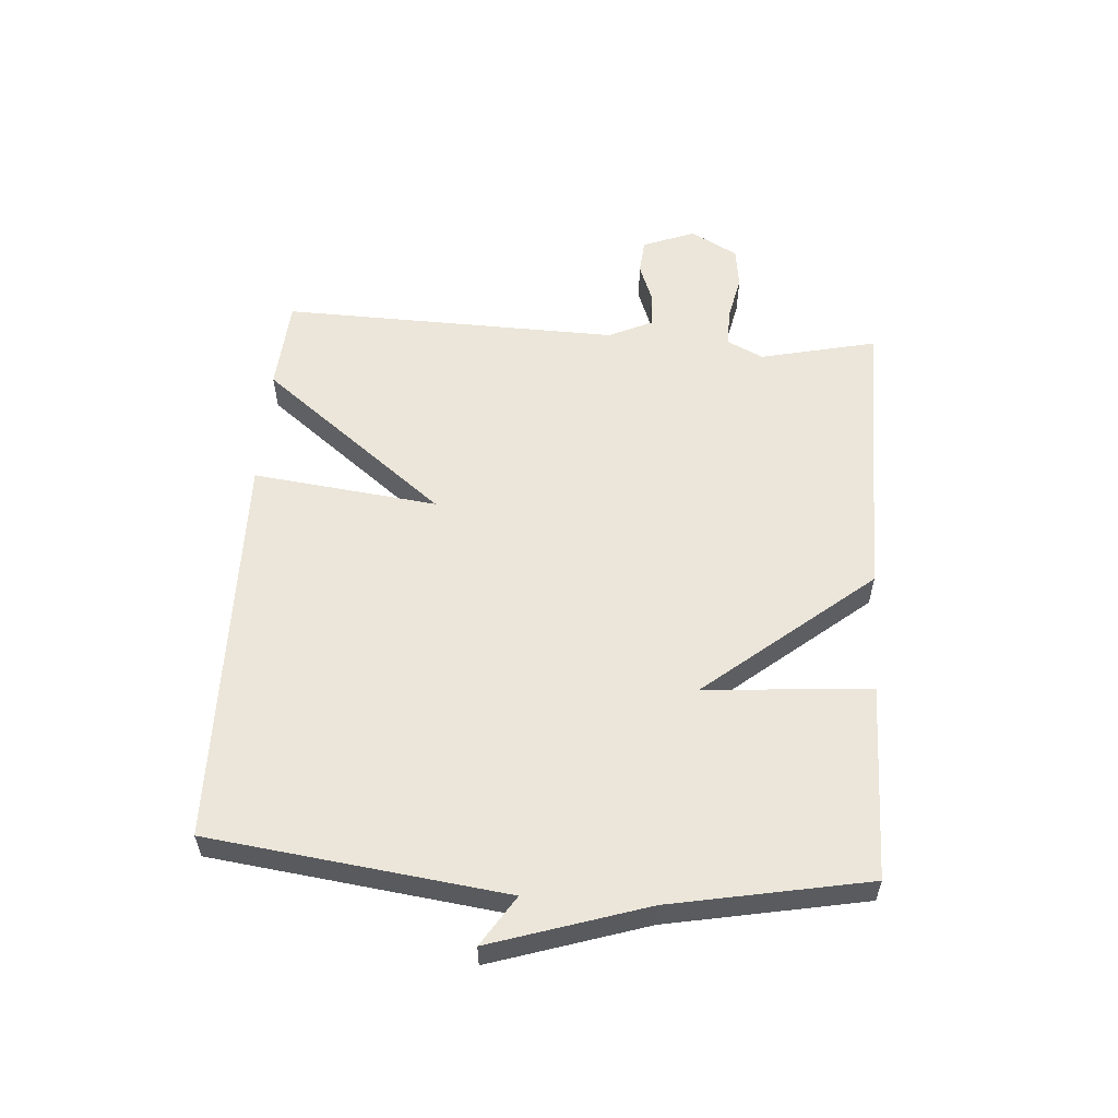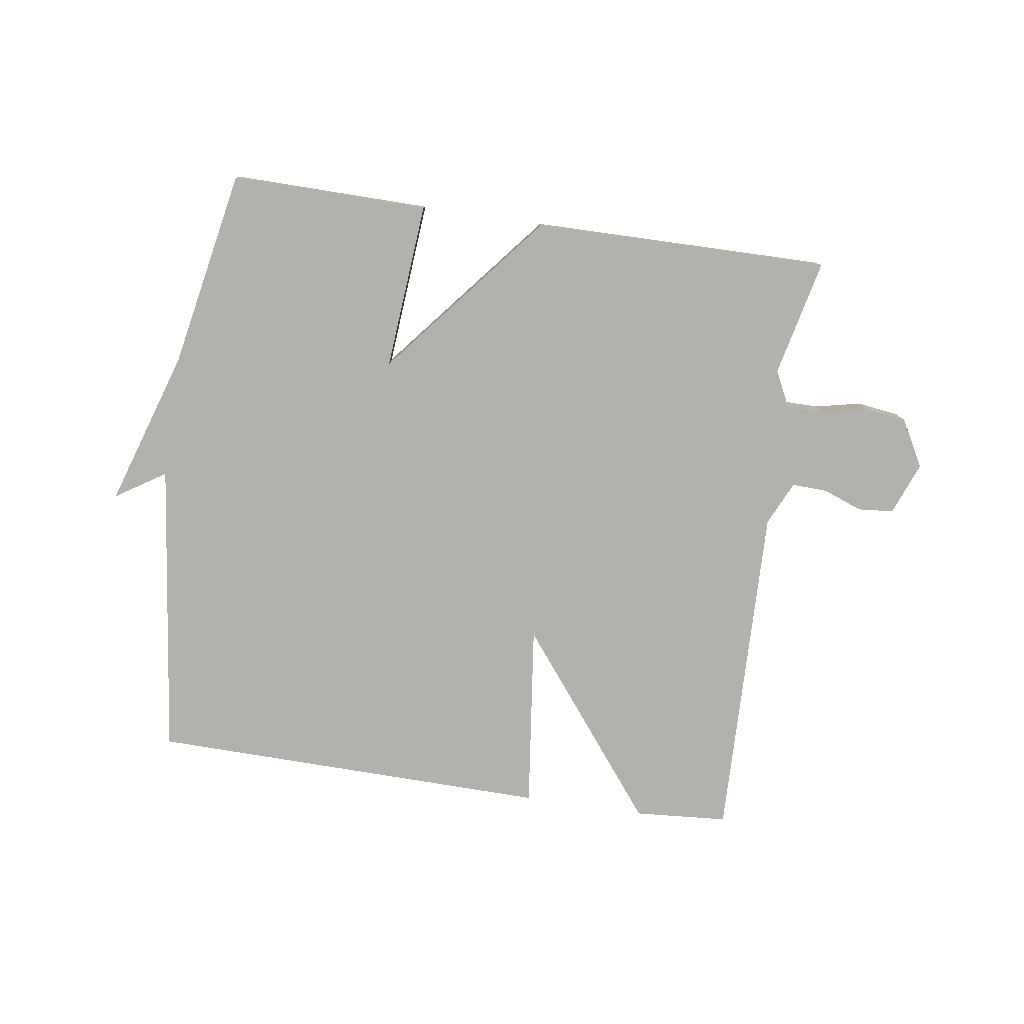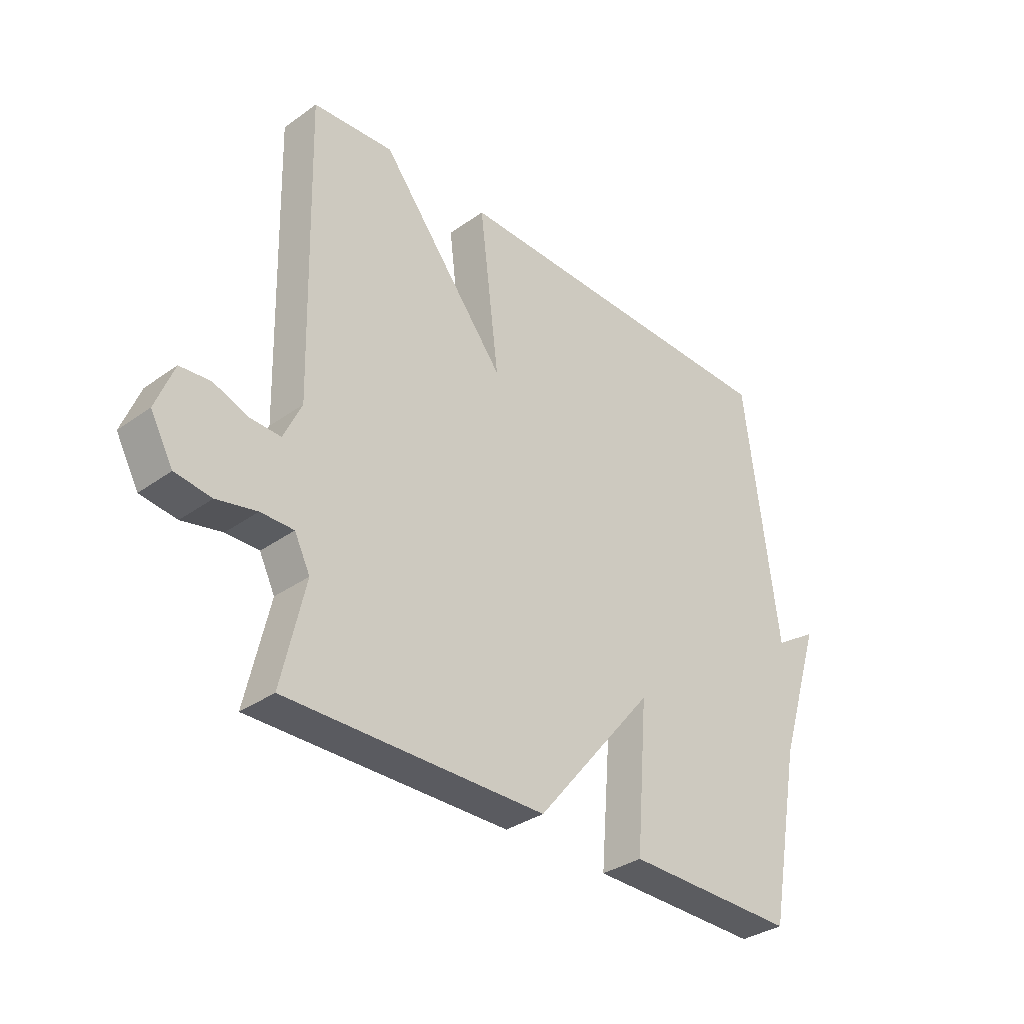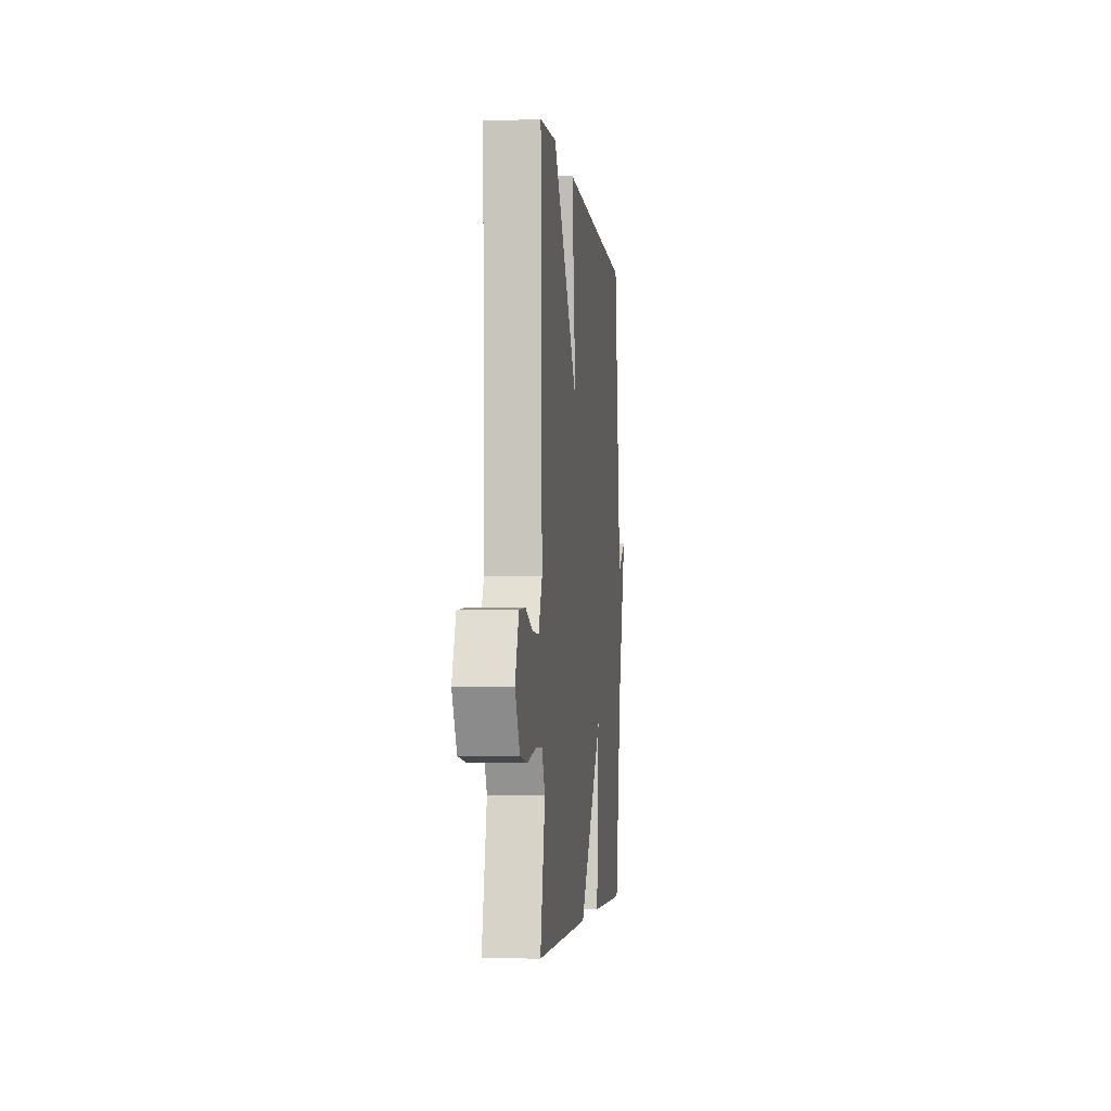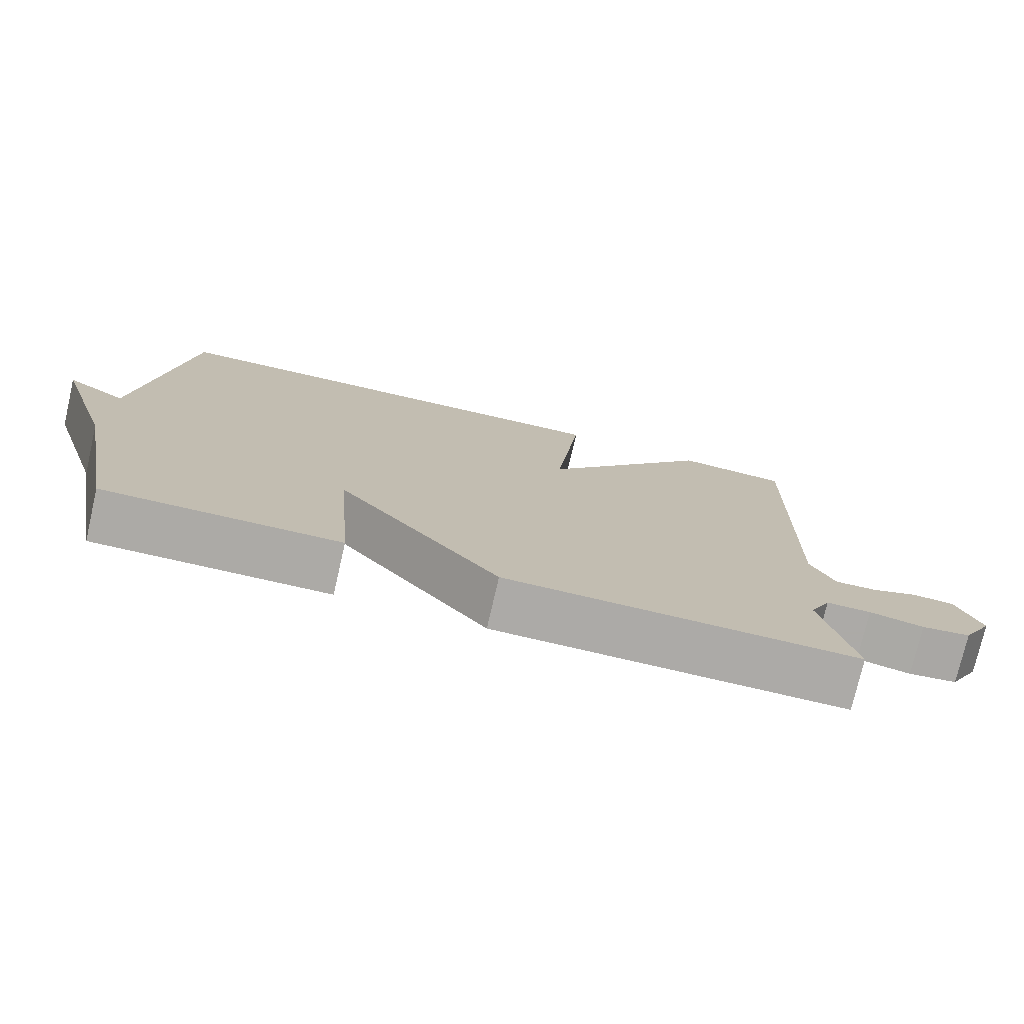
<metadata>
{"format":"obj","ext":"obj","renderer":"f3d","projection":"perspective","resolution":1024,"background":"white","views":[{"elev":56.5,"azim":94.1,"up":"+Y"},{"elev":-79.0,"azim":171.6,"up":"+Y"},{"elev":-33.9,"azim":-45.9,"up":"+Z"},{"elev":-3.9,"azim":-83.4,"up":"+Z"},{"elev":-76.0,"azim":167.0,"up":"+Z"}]}
</metadata>
<code>
v 0.5 0.07 -0.5
v 0.181 0.07 -0.496
v 0.203 0.07 -0.226
v -0.019 0.07 -0.496
v -0.5 0.07 -0.5
v -0.457 0.07 -0.311
v -0.486 0.07 -0.253
v -0.547 0.07 -0.253
v -0.621 0.07 -0.269
v -0.688 0.07 -0.26
v -0.73 0.07 -0.184
v -0.697 0.07 -0.099
v -0.64 0.07 -0.094
v -0.576 0.07 -0.118
v -0.519 0.07 -0.12
v -0.486 0.07 -0.049
v -0.5 0.07 0.5
v -0.349 0.07 0.511
v -0.113 0.07 0.211
v -0.149 0.07 0.511
v 0.5 0.07 0.5
v 0.561 0.07 0.02
v 0.642 0.07 0.072
v 0.561 0.07 -0.18
v 0.5 0 -0.5
v 0.181 0 -0.496
v 0.203 0 -0.226
v -0.019 0 -0.496
v -0.5 0 -0.5
v -0.457 0 -0.311
v -0.486 0 -0.253
v -0.547 0 -0.253
v -0.621 0 -0.269
v -0.688 0 -0.26
v -0.73 0 -0.184
v -0.697 0 -0.099
v -0.64 0 -0.094
v -0.576 0 -0.118
v -0.519 0 -0.12
v -0.486 0 -0.049
v -0.5 0 0.5
v -0.349 0 0.511
v -0.113 0 0.211
v -0.149 0 0.511
v 0.5 0 0.5
v 0.561 0 0.02
v 0.642 0 0.072
v 0.561 0 -0.18
f 22 23 24
f 22 24 1
f 21 22 1
f 20 21 1
f 19 20 1
f 16 17 18 19
f 15 16 19
f 12 13 14
f 11 12 14
f 10 11 14
f 9 10 14
f 8 9 14
f 7 8 14 15
f 6 7 15 19
f 5 6 19
f 4 5 19
f 3 4 19
f 1 2 3
f 1 3 19
f 48 47 46
f 25 48 46
f 25 46 45
f 25 45 44
f 25 44 43
f 43 42 41 40
f 43 40 39
f 38 37 36
f 38 36 35
f 38 35 34
f 38 34 33
f 38 33 32
f 39 38 32 31
f 43 39 31 30
f 43 30 29
f 43 29 28
f 43 28 27
f 27 26 25
f 43 27 25
f 1 25 26 2
f 2 26 27 3
f 3 27 28 4
f 4 28 29 5
f 5 29 30 6
f 6 30 31 7
f 7 31 32 8
f 8 32 33 9
f 9 33 34 10
f 10 34 35 11
f 11 35 36 12
f 12 36 37 13
f 13 37 38 14
f 14 38 39 15
f 15 39 40 16
f 16 40 41 17
f 17 41 42 18
f 18 42 43 19
f 19 43 44 20
f 20 44 45 21
f 21 45 46 22
f 22 46 47 23
f 23 47 48 24
f 24 48 25 1

</code>
